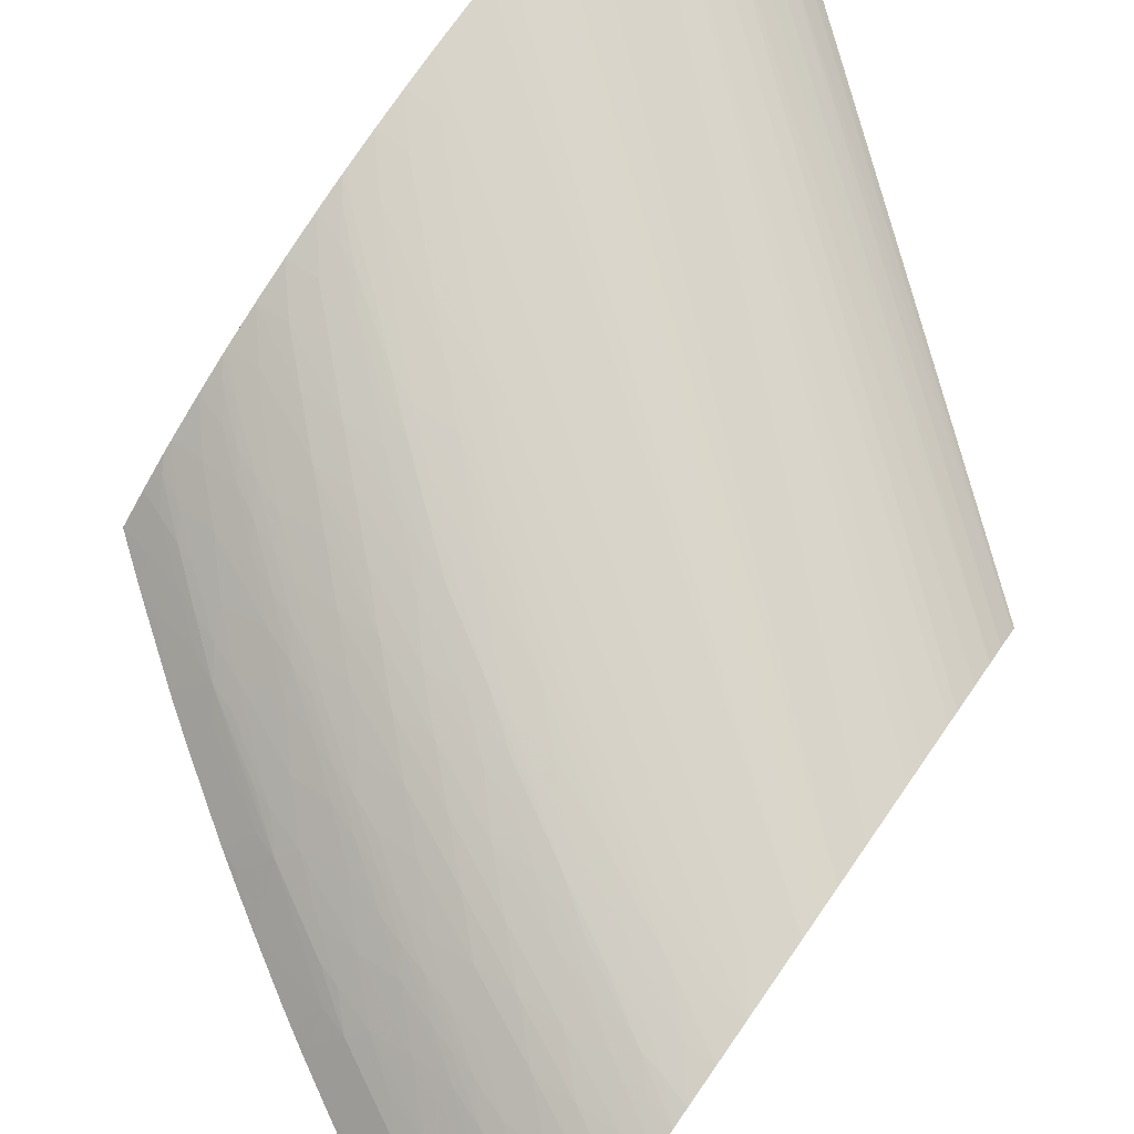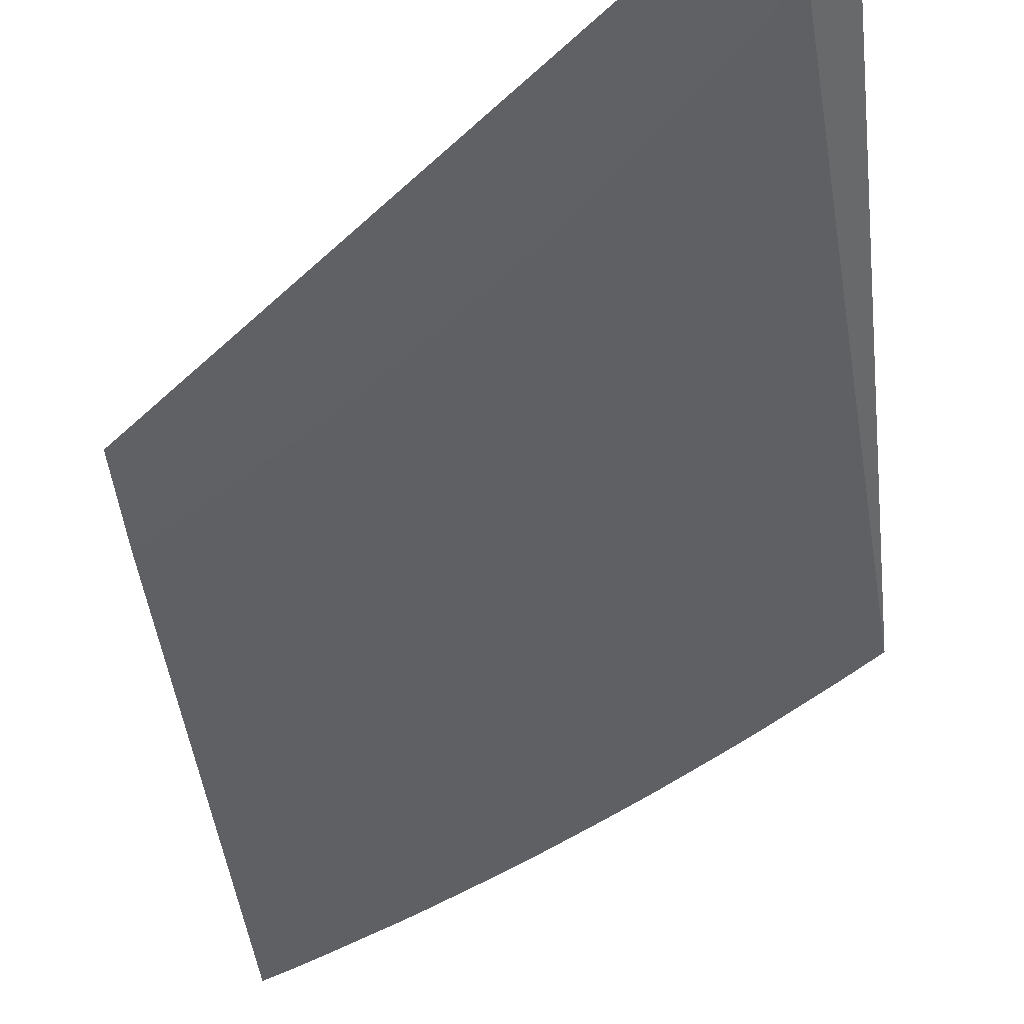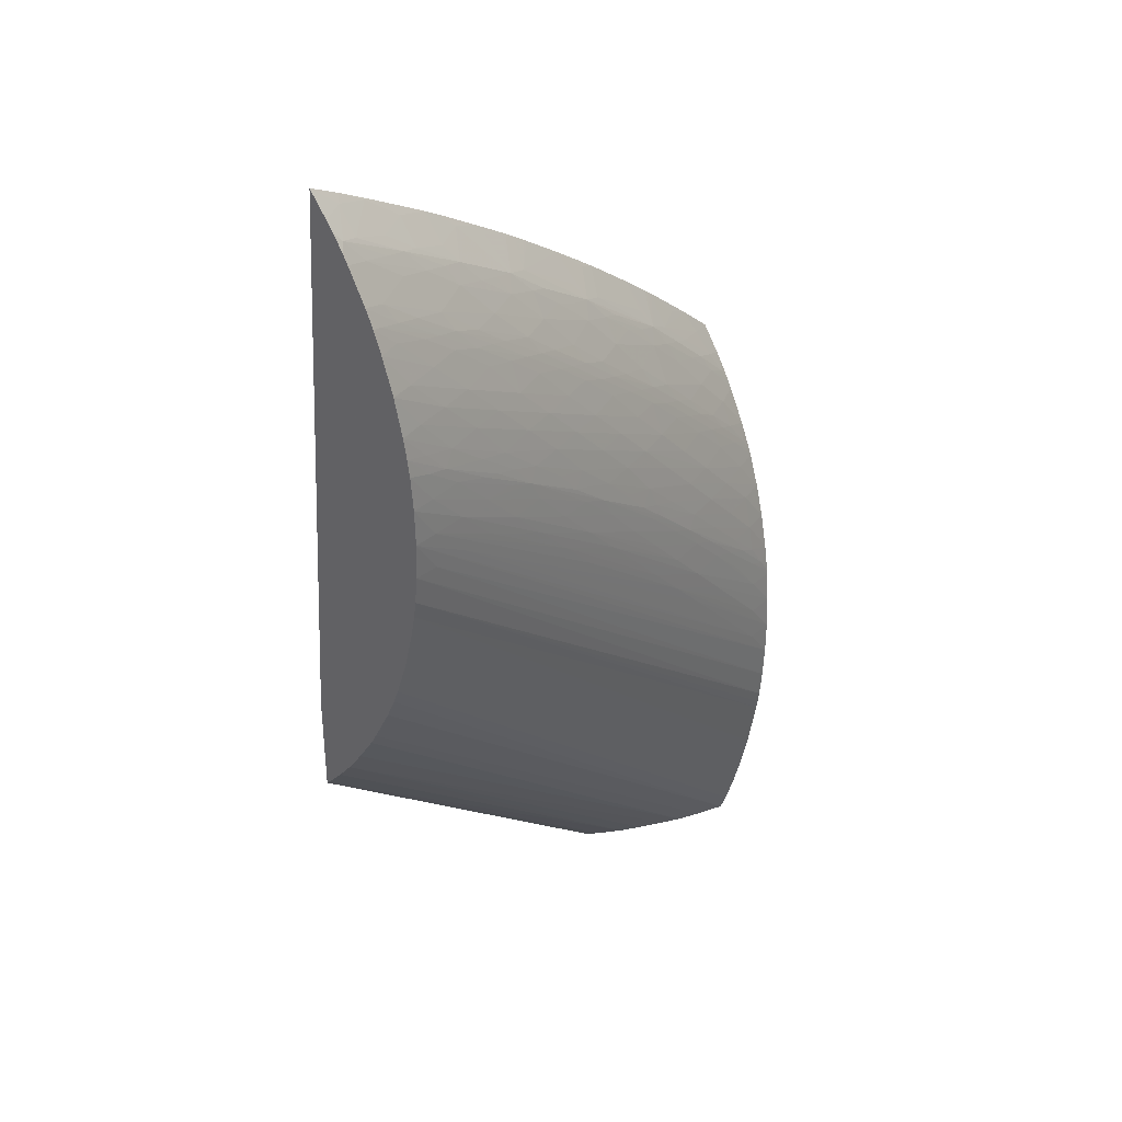
<metadata>
{"format":"obj","ext":"obj","renderer":"f3d","projection":"perspective","resolution":1024,"background":"white","views":[{"elev":77.5,"azim":-145.1,"up":"+Z"},{"elev":-47.3,"azim":6.4,"up":"+Z"},{"elev":34.5,"azim":-49.2,"up":"+Y"}]}
</metadata>
<code>
v 0.5206 2.437 0.1247
v 0.7194 2.27 0.1247
v 0.7247 2.27 0.1296
v 0.5206 2.438 0.126
v 0.5206 2.486 0.1247
v 0.7735 2.27 0.1247
v 0.7347 2.27 0.1378
v 0.5206 2.447 0.1345
v 0.5285 2.481 0.1247
v 0.5206 2.758 0.1425
v 0.5298 2.754 0.1425
v 0.536 2.751 0.1425
v 0.553 2.742 0.1425
v 0.5858 2.725 0.1425
v 0.5942 2.72 0.1425
v 0.5989 2.718 0.1425
v 0.7905 2.27 0.1349
v 0.7714 2.272 0.1247
v 0.7905 2.587 0.1425
v 0.7444 2.27 0.1444
v 0.5206 2.456 0.1418
v 0.5494 2.467 0.1247
v 0.6198 2.705 0.1425
v 0.6341 2.697 0.1425
v 0.6427 2.692 0.1425
v 0.649 2.688 0.1425
v 0.651 2.687 0.1425
v 0.6719 2.673 0.1425
v 0.686 2.664 0.1425
v 0.6973 2.656 0.1425
v 0.5206 2.747 0.1512
v 0.5333 2.748 0.1458
v 0.5501 2.743 0.1431
v 0.5849 2.725 0.1427
v 0.586 2.712 0.1522
v 0.6021 2.713 0.1449
v 0.7905 2.27 0.1693
v 0.7553 2.291 0.1247
v 0.7385 2.309 0.1247
v 0.721 2.326 0.1247
v 0.7036 2.344 0.1247
v 0.686 2.361 0.1247
v 0.6675 2.377 0.1247
v 0.6201 2.416 0.1247
v 0.7805 2.595 0.1425
v 0.7905 2.586 0.1428
v 0.7562 2.27 0.1519
v 0.5206 2.467 0.1498
v 0.5799 2.446 0.1247
v 0.6256 2.684 0.1555
v 0.6359 2.694 0.1435
v 0.6371 2.681 0.153
v 0.6542 2.677 0.1479
v 0.6719 2.673 0.1426
v 0.6886 2.66 0.1441
v 0.6788 2.65 0.1559
v 0.6893 2.646 0.1534
v 0.7031 2.652 0.1425
v 0.6007 2.431 0.1247
v 0.5206 2.742 0.1547
v 0.524 2.738 0.1566
v 0.5328 2.736 0.1551
v 0.5517 2.729 0.1527
v 0.5678 2.73 0.1456
v 0.5924 2.703 0.1562
v 0.5676 2.718 0.1548
v 0.7766 2.27 0.163
v 0.7905 2.276 0.1716
v 0.5206 2.515 0.1759
v 0.5206 2.513 0.175
v 0.5206 2.509 0.1734
v 0.5206 2.503 0.1704
v 0.5206 2.486 0.1615
v 0.7727 2.601 0.1425
v 0.7761 2.59 0.1479
v 0.78 2.577 0.1541
v 0.7905 2.573 0.1513
v 0.7653 2.27 0.1575
v 0.5206 2.48 0.1581
v 0.614 2.688 0.1576
v 0.6198 2.678 0.1611
v 0.6371 2.672 0.1586
v 0.6466 2.669 0.1569
v 0.6725 2.66 0.1519
v 0.6672 2.654 0.158
v 0.6725 2.643 0.1617
v 0.6893 2.638 0.1587
v 0.6987 2.634 0.1569
v 0.7302 2.614 0.1555
v 0.7242 2.625 0.1514
v 0.7241 2.638 0.1425
v 0.7389 2.627 0.1425
v 0.7444 2.623 0.1425
v 0.7554 2.614 0.1425
v 0.5206 2.735 0.1595
v 0.5206 2.73 0.1621
v 0.5328 2.727 0.1605
v 0.5469 2.724 0.1583
v 0.5585 2.721 0.1565
v 0.5808 2.706 0.1581
v 0.586 2.696 0.1621
v 0.6023 2.691 0.1596
v 0.7905 2.279 0.1728
v 0.5206 2.52 0.1778
v 0.7589 2.608 0.1449
v 0.7427 2.608 0.1532
v 0.7589 2.595 0.1539
v 0.7684 2.582 0.157
v 0.787 2.566 0.1575
v 0.7905 2.569 0.1535
v 0.6023 2.677 0.167
v 0.6371 2.66 0.1651
v 0.6532 2.66 0.1597
v 0.6534 2.641 0.1692
v 0.6725 2.625 0.1709
v 0.6893 2.625 0.1653
v 0.7054 2.625 0.1596
v 0.7186 2.619 0.1578
v 0.7242 2.608 0.1611
v 0.7378 2.603 0.1587
v 0.7494 2.598 0.1563
v 0.7403 2.625 0.1433
v 0.5206 2.714 0.1709
v 0.532 2.711 0.1696
v 0.5517 2.714 0.1625
v 0.5676 2.709 0.1602
v 0.5664 2.693 0.1692
v 0.7905 2.291 0.1766
v 0.5206 2.538 0.1838
v 0.7589 2.586 0.1589
v 0.775 2.572 0.1594
v 0.7905 2.56 0.1591
v 0.5864 2.677 0.1715
v 0.6201 2.659 0.1706
v 0.6371 2.646 0.1718
v 0.6584 2.631 0.1727
v 0.6787 2.615 0.1735
v 0.6893 2.611 0.1718
v 0.7052 2.606 0.1689
v 0.7239 2.59 0.1702
v 0.7427 2.592 0.1624
v 0.5206 2.705 0.1749
v 0.5257 2.704 0.1744
v 0.5373 2.701 0.173
v 0.5501 2.698 0.1714
v 0.5714 2.683 0.1728
v 0.7905 2.294 0.1774
v 0.5206 2.556 0.1882
v 0.7905 2.312 0.182
v 0.7589 2.573 0.1655
v 0.7763 2.555 0.167
v 0.7905 2.555 0.1613
v 0.6023 2.666 0.1727
v 0.6262 2.65 0.1734
v 0.6468 2.634 0.1743
v 0.6671 2.619 0.1751
v 0.6985 2.599 0.1741
v 0.7101 2.595 0.1724
v 0.7296 2.579 0.173
v 0.7423 2.573 0.1713
v 0.5206 2.695 0.179
v 0.532 2.695 0.1767
v 0.5501 2.689 0.1753
v 0.5598 2.686 0.1742
v 0.5816 2.672 0.1753
v 0.5932 2.668 0.1739
v 0.5206 2.568 0.1907
v 0.7905 2.329 0.1858
v 0.7605 2.556 0.1722
v 0.7763 2.543 0.1724
v 0.7905 2.537 0.1695
v 0.6146 2.653 0.1749
v 0.6371 2.637 0.1755
v 0.6534 2.625 0.1763
v 0.6725 2.609 0.1775
v 0.6893 2.603 0.1754
v 0.7052 2.59 0.1759
v 0.718 2.583 0.1748
v 0.7486 2.563 0.1735
v 0.5206 2.677 0.1848
v 0.5328 2.677 0.1829
v 0.5501 2.677 0.1797
v 0.5664 2.677 0.1764
v 0.5864 2.661 0.1781
v 0.6023 2.657 0.1763
v 0.7905 2.347 0.189
v 0.7905 2.356 0.1905
v 0.5206 2.577 0.192
v 0.7674 2.547 0.1739
v 0.7858 2.53 0.1743
v 0.7905 2.535 0.1706
v 0.6201 2.643 0.1774
v 0.6546 2.608 0.182
v 0.6371 2.625 0.18
v 0.6893 2.59 0.1797
v 0.7067 2.573 0.1813
v 0.7239 2.573 0.1768
v 0.737 2.567 0.1753
v 0.7558 2.551 0.1757
v 0.5206 2.659 0.1891
v 0.5328 2.66 0.1876
v 0.5501 2.66 0.1853
v 0.5676 2.66 0.1825
v 0.6023 2.642 0.1815
v 0.7905 2.361 0.1911
v 0.5206 2.59 0.1933
v 0.7905 2.367 0.1919
v 0.7763 2.534 0.1757
v 0.7905 2.523 0.1754
v 0.6197 2.625 0.1836
v 0.6371 2.608 0.1852
v 0.6719 2.59 0.1836
v 0.6893 2.573 0.1849
v 0.7241 2.555 0.1824
v 0.7423 2.556 0.1776
v 0.7605 2.54 0.1783
v 0.5206 2.649 0.191
v 0.5328 2.646 0.1905
v 0.5495 2.641 0.1897
v 0.5676 2.642 0.1872
v 0.5849 2.642 0.1846
v 0.7905 2.382 0.1931
v 0.5328 2.59 0.1938
v 0.5206 2.608 0.1941
v 0.7763 2.521 0.1801
v 0.7905 2.52 0.1764
v 0.6023 2.625 0.1864
v 0.6197 2.608 0.1879
v 0.6546 2.59 0.1866
v 0.6719 2.573 0.1878
v 0.7067 2.555 0.1859
v 0.7415 2.538 0.1835
v 0.5206 2.641 0.1922
v 0.5328 2.637 0.192
v 0.5432 2.635 0.1916
v 0.5676 2.628 0.1903
v 0.5833 2.623 0.1893
v 0.7905 2.399 0.1939
v 0.7763 2.416 0.194
v 0.5501 2.59 0.1941
v 0.5328 2.608 0.1941
v 0.5206 2.625 0.1936
v 0.7589 2.521 0.1843
v 0.7905 2.503 0.1816
v 0.6029 2.607 0.1901
v 0.6361 2.589 0.1895
v 0.655 2.573 0.1901
v 0.6877 2.554 0.1893
v 0.7241 2.538 0.1868
v 0.5328 2.625 0.1932
v 0.5495 2.625 0.1923
v 0.5676 2.619 0.1918
v 0.5763 2.616 0.1914
v 0.588 2.613 0.1908
v 0.7905 2.416 0.194
v 0.7241 2.468 0.1941
v 0.7067 2.486 0.1941
v 0.6371 2.538 0.1941
v 0.5849 2.573 0.1941
v 0.6197 2.555 0.194
v 0.5676 2.59 0.194
v 0.5501 2.608 0.1938
v 0.7415 2.521 0.1876
v 0.7763 2.503 0.1849
v 0.7905 2.486 0.1859
v 0.5974 2.601 0.1918
v 0.6295 2.582 0.1915
v 0.6197 2.594 0.1905
v 0.6412 2.578 0.1908
v 0.6495 2.567 0.1918
v 0.6808 2.547 0.1914
v 0.6719 2.559 0.1905
v 0.6924 2.542 0.1907
v 0.7061 2.537 0.1897
v 0.5676 2.608 0.193
v 0.5833 2.607 0.192
v 0.7905 2.434 0.1933
v 0.7763 2.434 0.1939
v 0.7589 2.451 0.1939
v 0.7415 2.468 0.1939
v 0.7241 2.486 0.1938
v 0.6893 2.503 0.1941
v 0.6719 2.521 0.194
v 0.6546 2.538 0.1938
v 0.6023 2.573 0.1939
v 0.5849 2.59 0.1935
v 0.7245 2.521 0.1901
v 0.7589 2.503 0.1881
v 0.7763 2.486 0.1886
v 0.7905 2.467 0.1894
v 0.6029 2.591 0.1925
v 0.6361 2.573 0.1921
v 0.655 2.556 0.1925
v 0.6877 2.537 0.1919
v 0.6719 2.55 0.1918
v 0.6999 2.531 0.1916
v 0.7905 2.45 0.192
v 0.7763 2.451 0.193
v 0.7424 2.487 0.1926
v 0.7067 2.503 0.1936
v 0.6371 2.555 0.1936
v 0.6197 2.573 0.1931
v 0.7189 2.515 0.1918
v 0.7275 2.515 0.1906
v 0.7424 2.504 0.1904
v 0.7605 2.487 0.1907
v 0.7763 2.473 0.1907
v 0.7905 2.465 0.1898
v 0.6719 2.538 0.193
v 0.7061 2.521 0.1922
v 0.7178 2.515 0.1919
v 0.7905 2.452 0.1917
v 0.7763 2.464 0.1919
v 0.7605 2.47 0.1926
v 0.7373 2.498 0.1919
v 0.7245 2.504 0.1924
v 0.7557 2.482 0.192
v 0.6893 2.521 0.1933
v 0.7673 2.477 0.1913
v 0.7305 2.51 0.191
v 0.7852 2.46 0.1914
f 1 2 3
f 1 3 4
f 1 4 8
f 1 8 21
f 1 21 48
f 1 48 79
f 1 79 73
f 1 73 72
f 1 72 71
f 1 71 70
f 1 70 69
f 1 69 104
f 1 104 129
f 1 129 148
f 1 148 167
f 1 167 188
f 1 188 206
f 1 206 224
f 1 224 242
f 1 242 233
f 1 233 217
f 1 217 200
f 1 200 180
f 1 180 161
f 1 161 142
f 1 142 123
f 1 123 96
f 1 96 95
f 1 95 60
f 1 60 31
f 1 31 10
f 1 10 5
f 1 5 9
f 1 9 22
f 1 22 49
f 1 49 59
f 1 59 44
f 1 44 43
f 1 43 42
f 1 42 41
f 1 41 40
f 1 40 39
f 1 39 38
f 1 38 18
f 1 18 6
f 1 6 2
f 2 6 17
f 2 17 37
f 2 37 67
f 2 67 78
f 2 78 47
f 2 47 20
f 2 20 7
f 2 7 3
f 3 7 4
f 4 7 8
f 5 10 11
f 5 11 12
f 5 12 13
f 5 13 14
f 5 14 15
f 5 15 16
f 5 16 9
f 6 18 19
f 6 19 17
f 7 20 21
f 7 21 8
f 9 16 23
f 9 23 24
f 9 24 25
f 9 25 26
f 9 26 27
f 9 27 28
f 9 28 29
f 9 29 30
f 9 30 22
f 10 31 32
f 10 32 11
f 11 32 12
f 12 32 33
f 12 33 13
f 13 33 34
f 13 34 14
f 14 34 35
f 14 35 15
f 15 35 36
f 15 36 16
f 16 36 23
f 17 19 46
f 17 46 77
f 17 77 110
f 17 110 132
f 17 132 152
f 17 152 171
f 17 171 191
f 17 191 209
f 17 209 226
f 17 226 244
f 17 244 265
f 17 265 290
f 17 290 308
f 17 308 312
f 17 312 297
f 17 297 277
f 17 277 255
f 17 255 238
f 17 238 222
f 17 222 207
f 17 207 205
f 17 205 187
f 17 187 186
f 17 186 168
f 17 168 149
f 17 149 147
f 17 147 128
f 17 128 103
f 17 103 68
f 17 68 37
f 18 38 19
f 19 38 39
f 19 39 40
f 19 40 41
f 19 41 42
f 19 42 43
f 19 43 44
f 19 44 45
f 19 45 46
f 20 47 21
f 21 47 48
f 22 30 49
f 23 36 50
f 23 50 24
f 24 51 25
f 24 50 51
f 25 51 52
f 25 52 26
f 26 52 27
f 27 52 53
f 27 53 54
f 27 54 28
f 28 54 29
f 29 54 55
f 29 55 30
f 30 55 56
f 30 56 57
f 30 57 58
f 30 58 59
f 30 59 49
f 31 60 61
f 31 61 32
f 32 61 62
f 32 62 33
f 33 62 63
f 33 63 64
f 33 64 34
f 34 64 35
f 35 65 36
f 35 64 66
f 35 66 65
f 36 65 50
f 37 68 69
f 37 69 70
f 37 70 71
f 37 71 72
f 37 72 73
f 37 73 67
f 44 59 74
f 44 74 45
f 45 74 46
f 46 74 75
f 46 75 76
f 46 76 77
f 47 78 48
f 48 78 79
f 50 80 81
f 50 81 82
f 50 82 83
f 50 83 52
f 50 52 51
f 50 65 80
f 52 83 56
f 52 56 84
f 52 84 53
f 53 84 54
f 54 84 56
f 54 56 55
f 56 85 86
f 56 86 87
f 56 87 88
f 56 88 89
f 56 89 57
f 56 83 85
f 57 89 90
f 57 90 58
f 58 91 59
f 58 90 91
f 59 91 92
f 59 92 93
f 59 93 94
f 59 94 74
f 60 95 61
f 61 95 96
f 61 96 97
f 61 97 98
f 61 98 99
f 61 99 62
f 62 99 63
f 63 99 66
f 63 66 64
f 65 66 99
f 65 99 100
f 65 100 101
f 65 101 102
f 65 102 80
f 67 73 79
f 67 79 78
f 68 103 104
f 68 104 69
f 74 94 105
f 74 105 106
f 74 106 75
f 75 106 107
f 75 107 76
f 76 107 108
f 76 108 109
f 76 109 77
f 77 109 110
f 80 102 81
f 81 102 101
f 81 101 111
f 81 111 112
f 81 112 82
f 82 112 113
f 82 113 83
f 83 113 85
f 85 113 86
f 86 113 112
f 86 112 114
f 86 114 115
f 86 115 116
f 86 116 87
f 87 116 117
f 87 117 118
f 87 118 88
f 88 118 89
f 89 118 119
f 89 119 120
f 89 120 121
f 89 121 106
f 89 106 93
f 89 93 122
f 89 122 92
f 89 92 91
f 89 91 90
f 92 122 93
f 93 106 105
f 93 105 94
f 96 123 124
f 96 124 97
f 97 125 126
f 97 126 98
f 97 124 125
f 98 126 99
f 99 126 100
f 100 126 101
f 101 127 111
f 101 126 127
f 103 128 129
f 103 129 104
f 106 121 107
f 107 121 108
f 108 121 130
f 108 130 131
f 108 131 109
f 109 131 132
f 109 132 110
f 111 133 134
f 111 134 112
f 111 127 133
f 112 134 135
f 112 135 114
f 114 136 115
f 114 135 136
f 115 136 137
f 115 137 138
f 115 138 116
f 116 138 139
f 116 139 119
f 116 119 117
f 117 119 118
f 119 139 140
f 119 140 141
f 119 141 120
f 120 141 130
f 120 130 121
f 123 142 143
f 123 143 144
f 123 144 124
f 124 144 145
f 124 145 127
f 124 127 125
f 125 127 126
f 127 145 146
f 127 146 133
f 128 147 129
f 129 147 149
f 129 149 148
f 130 150 131
f 130 141 150
f 131 151 152
f 131 152 132
f 131 150 151
f 133 146 153
f 133 153 134
f 134 154 135
f 134 153 154
f 135 154 136
f 136 154 155
f 136 155 156
f 136 156 137
f 137 156 157
f 137 157 158
f 137 158 138
f 138 158 139
f 139 158 140
f 140 158 159
f 140 159 160
f 140 160 150
f 140 150 141
f 142 161 162
f 142 162 143
f 143 162 163
f 143 163 164
f 143 164 144
f 144 164 146
f 144 146 145
f 146 164 165
f 146 165 166
f 146 166 153
f 148 149 168
f 148 168 167
f 150 160 169
f 150 169 151
f 151 169 170
f 151 170 171
f 151 171 152
f 153 166 172
f 153 172 154
f 154 172 173
f 154 173 155
f 155 173 156
f 156 174 175
f 156 175 176
f 156 176 157
f 156 173 174
f 157 176 177
f 157 177 178
f 157 178 158
f 158 178 159
f 159 178 179
f 159 179 160
f 160 179 169
f 161 180 181
f 161 181 182
f 161 182 162
f 162 182 183
f 162 183 163
f 163 183 164
f 164 183 165
f 165 184 185
f 165 185 172
f 165 172 166
f 165 183 184
f 167 168 186
f 167 186 187
f 167 187 188
f 169 179 189
f 169 189 170
f 170 189 190
f 170 190 191
f 170 191 171
f 172 185 192
f 172 192 173
f 173 192 174
f 174 193 175
f 174 192 194
f 174 194 193
f 175 193 195
f 175 195 177
f 175 177 176
f 177 196 197
f 177 197 178
f 177 195 196
f 178 197 198
f 178 198 179
f 179 198 199
f 179 199 189
f 180 200 201
f 180 201 202
f 180 202 181
f 181 202 203
f 181 203 182
f 182 203 183
f 183 203 184
f 184 203 204
f 184 204 185
f 185 204 192
f 187 205 188
f 188 205 207
f 188 207 206
f 189 199 208
f 189 208 190
f 190 208 209
f 190 209 191
f 192 204 194
f 193 194 210
f 193 210 211
f 193 211 212
f 193 212 195
f 194 204 210
f 195 212 196
f 196 212 213
f 196 213 214
f 196 214 215
f 196 215 197
f 197 215 198
f 198 215 199
f 199 216 208
f 199 215 216
f 200 217 218
f 200 218 219
f 200 219 201
f 201 219 220
f 201 220 202
f 202 220 221
f 202 221 203
f 203 221 204
f 204 221 210
f 206 207 222
f 206 222 223
f 206 223 224
f 208 216 225
f 208 225 226
f 208 226 209
f 210 221 227
f 210 227 211
f 211 228 229
f 211 229 212
f 211 227 228
f 212 229 213
f 213 229 230
f 213 230 231
f 213 231 232
f 213 232 214
f 214 232 215
f 215 232 216
f 216 232 225
f 217 233 234
f 217 234 235
f 217 235 218
f 218 235 219
f 219 235 236
f 219 236 237
f 219 237 220
f 220 237 227
f 220 227 221
f 222 238 223
f 223 238 224
f 224 238 239
f 224 239 240
f 224 240 241
f 224 241 242
f 225 232 243
f 225 243 244
f 225 244 226
f 227 237 228
f 228 237 245
f 228 245 246
f 228 246 229
f 229 246 230
f 230 247 248
f 230 248 249
f 230 249 231
f 230 246 247
f 231 249 232
f 232 249 243
f 233 242 250
f 233 250 234
f 234 250 251
f 234 251 252
f 234 252 235
f 235 252 253
f 235 253 236
f 236 253 254
f 236 254 237
f 237 254 245
f 238 255 239
f 239 255 256
f 239 256 240
f 240 256 257
f 240 257 258
f 240 258 259
f 240 259 241
f 241 259 260
f 241 260 261
f 241 261 262
f 241 262 242
f 242 262 250
f 243 249 263
f 243 263 264
f 243 264 244
f 244 264 265
f 245 266 267
f 245 267 268
f 245 268 246
f 245 254 266
f 246 267 269
f 246 269 247
f 246 268 267
f 247 270 271
f 247 271 272
f 247 272 248
f 247 269 270
f 248 271 273
f 248 273 274
f 248 274 263
f 248 263 249
f 248 272 271
f 250 262 286
f 250 286 275
f 250 275 251
f 251 275 276
f 251 276 252
f 252 276 266
f 252 266 253
f 253 266 254
f 255 277 278
f 255 278 257
f 255 257 256
f 257 278 279
f 257 279 280
f 257 280 281
f 257 281 282
f 257 282 258
f 258 260 259
f 258 282 260
f 260 282 283
f 260 283 284
f 260 284 285
f 260 285 261
f 261 285 262
f 262 285 286
f 263 274 287
f 263 287 288
f 263 288 264
f 264 288 289
f 264 289 265
f 265 289 290
f 266 276 275
f 266 275 291
f 266 291 292
f 266 292 270
f 266 270 267
f 267 270 269
f 270 292 293
f 270 293 294
f 270 294 295
f 270 295 296
f 270 296 271
f 271 296 273
f 273 296 287
f 273 287 274
f 275 286 291
f 277 297 298
f 277 298 281
f 277 281 280
f 277 280 279
f 277 279 278
f 281 299 300
f 281 300 284
f 281 284 283
f 281 283 282
f 281 298 299
f 284 301 285
f 284 300 301
f 285 301 286
f 286 301 302
f 286 302 291
f 287 296 303
f 287 303 304
f 287 304 305
f 287 305 288
f 288 305 289
f 289 306 307
f 289 307 290
f 289 305 306
f 290 307 308
f 291 302 292
f 292 302 293
f 293 302 301
f 293 301 309
f 293 309 310
f 293 310 294
f 294 296 295
f 294 310 311
f 294 311 296
f 296 311 303
f 297 312 313
f 297 313 298
f 298 313 314
f 298 314 299
f 299 315 316
f 299 316 300
f 299 314 317
f 299 317 315
f 300 316 318
f 300 318 301
f 301 318 309
f 303 316 315
f 303 315 319
f 303 319 306
f 303 306 320
f 303 320 304
f 303 311 316
f 304 320 305
f 305 320 306
f 306 319 307
f 307 319 321
f 307 321 308
f 308 321 312
f 309 318 316
f 309 316 310
f 310 316 311
f 312 321 313
f 313 321 319
f 313 319 317
f 313 317 314
f 315 317 319

</code>
